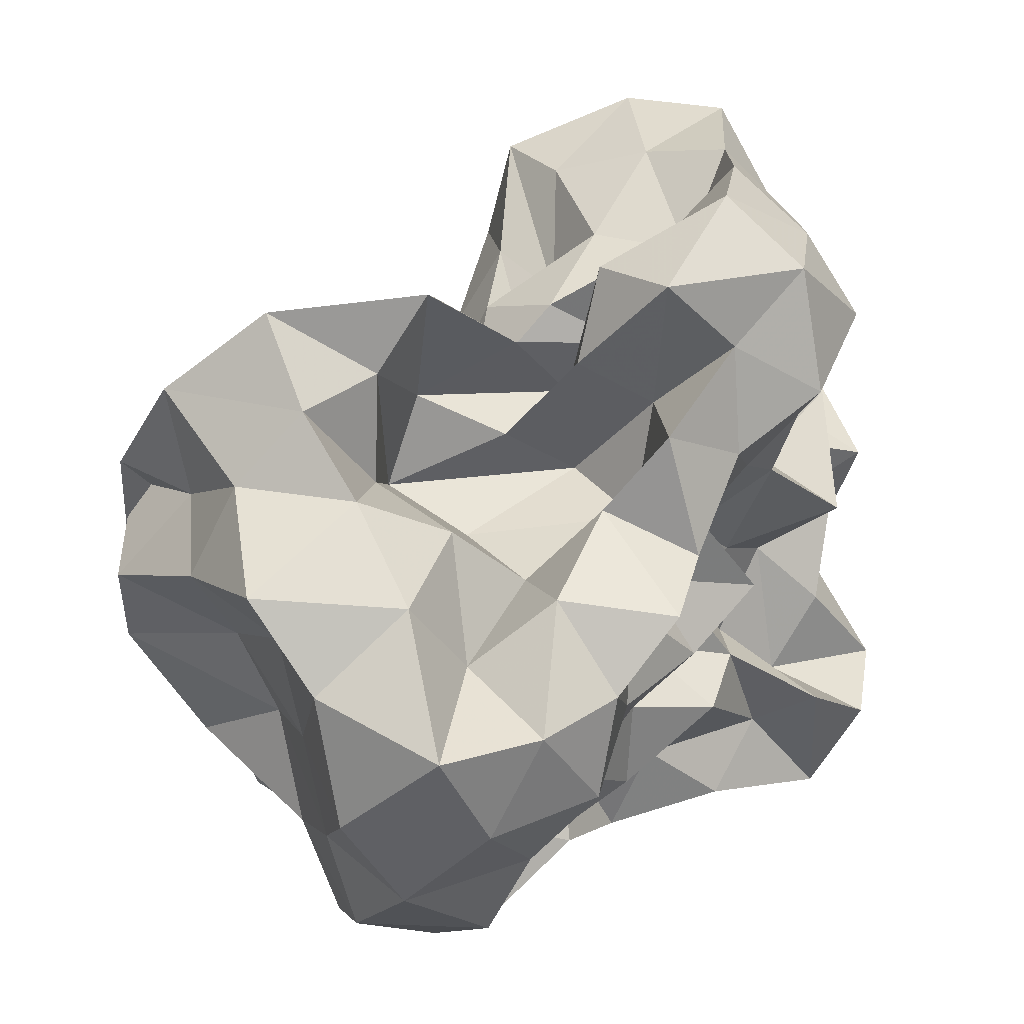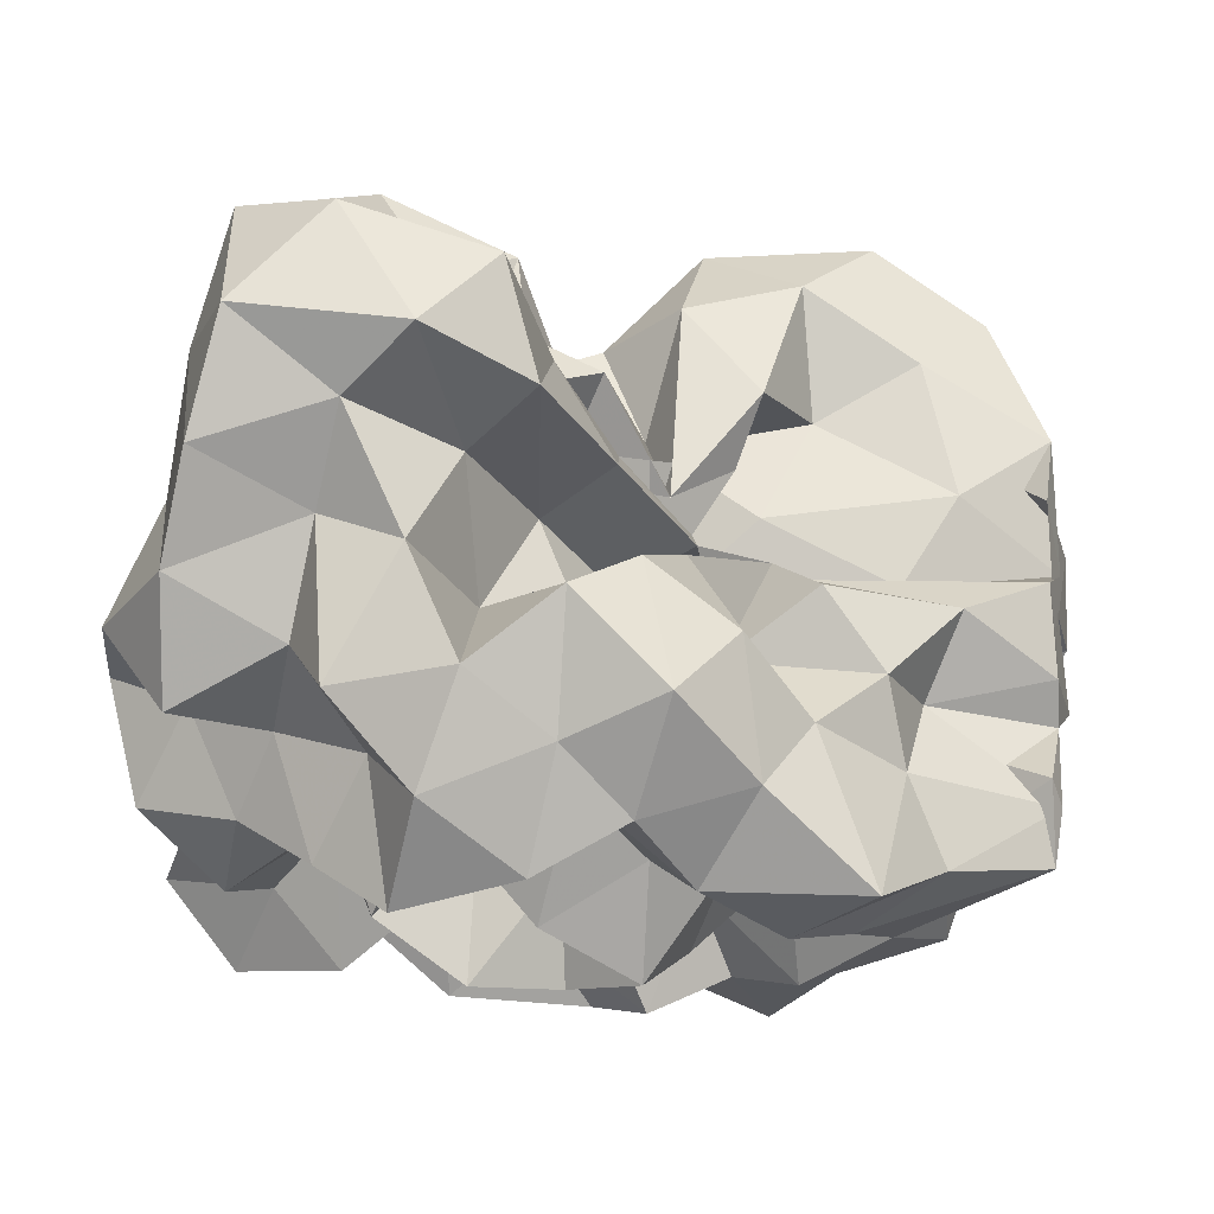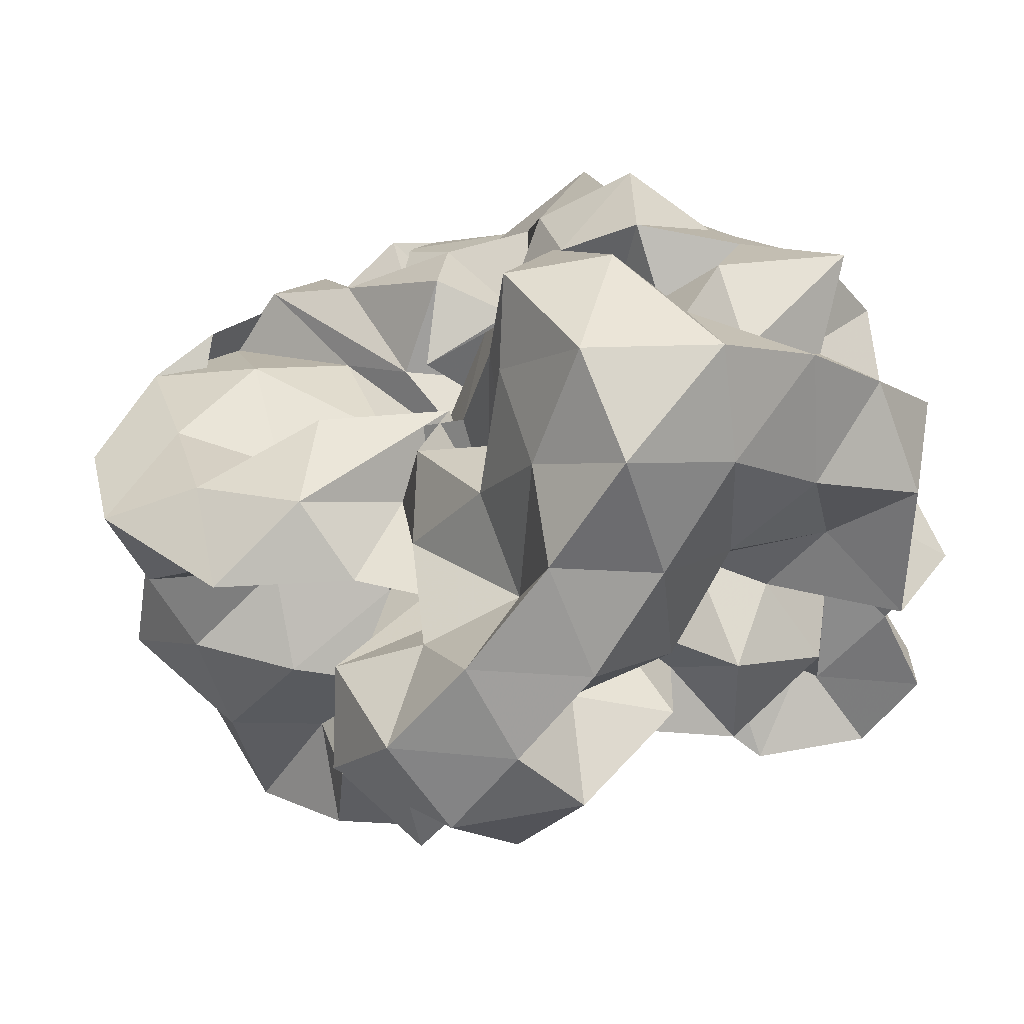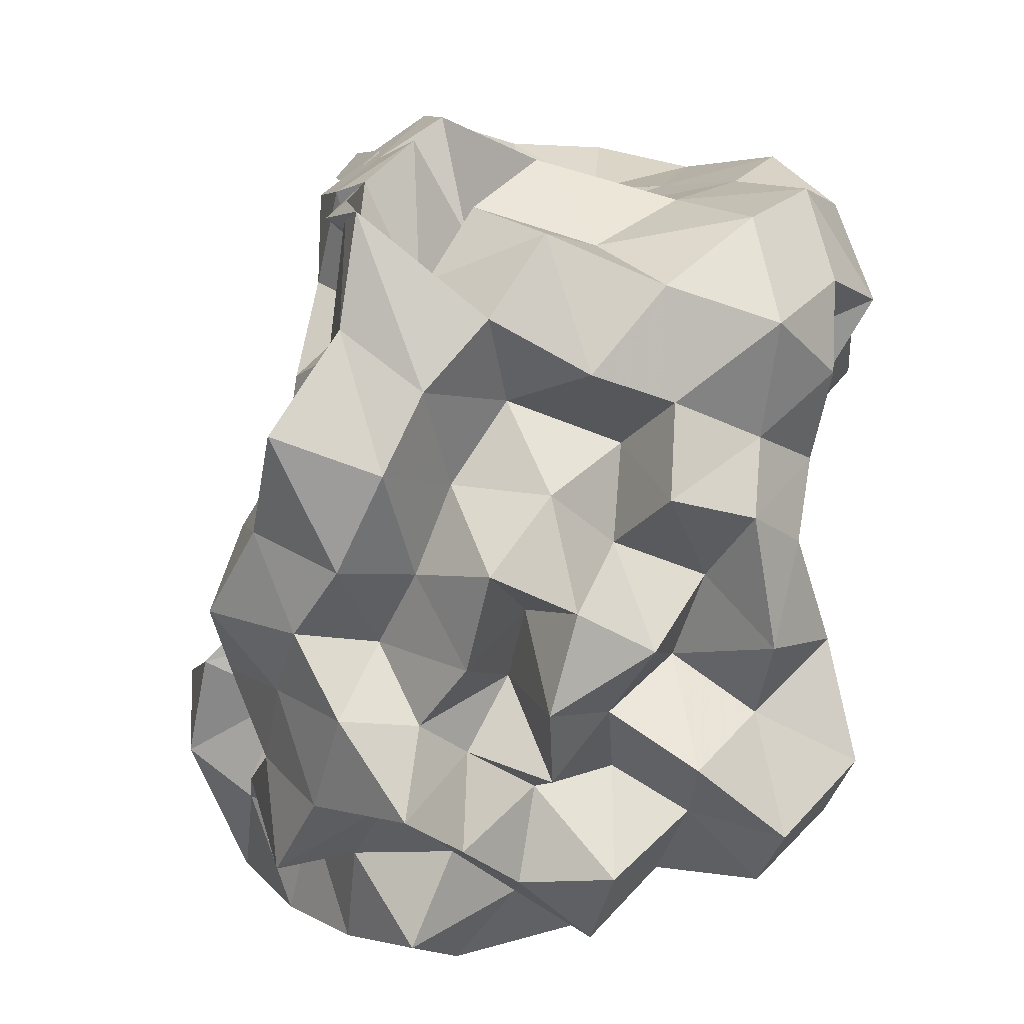
<metadata>
{"format":"obj","ext":"obj","renderer":"f3d","projection":"perspective","resolution":1024,"background":"white","views":[{"elev":60.2,"azim":-12.2,"up":"+Z"},{"elev":61.4,"azim":-176.5,"up":"+Y"},{"elev":42.3,"azim":47.2,"up":"+Y"},{"elev":-72.8,"azim":-71.2,"up":"+Z"}]}
</metadata>
<code>
v -0.1875 -0.008656 0.5695
v -0.08502 -0.03481 -0.8251
v 0.9701 0.06436 0.3697
v 0.7853 0.2033 0.6547
v 0.9832 0.5098 0.7542
v 0.8026 0.864 0.782
v 0.5606 1.03 0.6256
v 0.2479 1.129 0.4724
v 0.141 0.6829 0.3536
v -0.00152 0.2852 0.2985
v -0.5298 0.3083 0.3447
v -0.2871 0.1577 0.4931
v -0.6134 0.2046 0.2456
v -1.207 0.2049 0.361
v -1.494 0.1344 0.6128
v -1.278 -0.0476 0.6209
v -1.325 -0.4189 0.7277
v -1.084 -0.6513 0.6268
v -1.01 -1.004 0.8644
v -0.6746 -1.311 0.8653
v -0.3319 -1.256 0.7799
v -0.0585 -1.118 0.6843
v 0.07105 -0.7636 0.5863
v 0.1842 -0.5748 0.4029
v 0.3795 -0.4807 0.5759
v 0.6013 -0.2816 0.5263
v 0.8625 -0.09633 0.6235
v 0.5707 0.1799 0.3107
v 0.9533 0.3331 0.3781
v 0.9977 0.7832 0.4802
v 0.898 1.215 0.5625
v 0.5913 1.414 0.4629
v 0.1283 1.373 0.3449
v -0.002707 0.9433 0.2864
v -0.1884 0.5218 0.2413
v -0.4113 0.2524 0.1461
v -0.3509 0.08583 0.01273
v -1.04 0.1537 0.06037
v -1.533 0.01543 0.2071
v -1.47 0.21 0.3541
v -1.575 -0.1643 0.3759
v -1.213 -0.4211 0.2803
v -1.062 -0.8911 0.3697
v -1.003 -1.311 0.5382
v -0.5439 -1.444 0.5316
v -0.1654 -1.338 0.4404
v 0.01433 -1 0.3526
v 0.3053 -0.7939 0.2135
v 0.556 -0.6236 0.3
v 0.4064 -0.3215 0.2437
v 0.7217 -0.2222 0.3557
v 0.7455 -0.04778 0.1485
v 0.7176 0.3629 0.02909
v 0.9395 0.6059 0.112
v 0.9954 1.056 0.1859
v 0.8626 1.401 0.1228
v 0.3398 1.427 0.07888
v 0.01083 1.235 0.01787
v -0.1977 0.838 0.02278
v -0.4294 0.5873 -0.08012
v -0.5348 0.2143 -0.25
v -0.7625 0.2604 0.01082
v -1.471 0.2436 0.05618
v -1.502 0.1348 -0.07782
v -1.528 0.005382 0.07072
v -1.587 -0.2446 0.09371
v -1.121 -0.6185 0.03686
v -1.044 -1.141 0.09962
v -0.8368 -1.454 0.1797
v -0.3974 -1.379 0.1293
v -0.1661 -1.113 0.0975
v 0.07617 -0.875 0.0532
v 0.1755 -0.5982 -0.04343
v 0.339 -0.4797 0.08566
v 0.5695 -0.2907 -0.0272
v 0.9805 -0.2656 0.06787
v 1.04 0.1781 0.1465
v 0.9828 0.4468 -0.3138
v 1.048 0.802 -0.1502
v 0.9404 1.223 -0.2134
v 0.5396 1.244 -0.05672
v 0.2156 0.993 -0.05568
v 0.02313 0.6022 -0.02952
v -0.1963 0.2949 -0.08205
v -0.6496 0.3586 0.005289
v -0.7884 0.569 -0.1722
v -1.211 0.337 -0.09828
v -1.505 0.1544 -0.2183
v -1.578 -0.1482 -0.1788
v -1.205 -0.2051 -0.1152
v -1.386 -0.52 -0.194
v -1.112 -0.9244 -0.2336
v -0.9973 -1.355 -0.1914
v -0.5611 -1.46 -0.2112
v -0.3272 -1.178 -0.2599
v 0.02709 -1.03 -0.2157
v 0.3836 -0.8476 -0.136
v 0.506 -0.6345 -0.1909
v 0.5278 -0.4425 -0.3666
v 0.7237 -0.2089 -0.2323
v 1.051 -0.05173 -0.2592
v 0.8609 0.2121 -0.1758
v 1.202 0.6593 -0.483
v 0.998 1.002 -0.4815
v 0.6012 1.01 -0.2838
v 0.3392 1.132 -0.4183
v 0.1592 0.736 -0.3994
v -0.1537 0.5272 -0.3923
v -0.4026 0.637 -0.1402
v -0.5116 0.4363 -0.3673
v -0.9849 0.4748 -0.3982
v -1.112 0.167 -0.3335
v -1.521 0.04076 -0.32
v -1.092 -0.003638 -0.3557
v -1.346 -0.2841 -0.452
v -1.103 -0.6274 -0.4989
v -1.041 -1.143 -0.5646
v -0.7319 -1.341 -0.475
v -0.5612 -0.98 -0.3801
v -0.1513 -0.7803 -0.3452
v 0.1703 -0.8247 -0.4744
v 0.5888 -0.7457 -0.5431
v 0.7903 -0.808 -0.3185
v 0.7236 -0.5323 -0.5877
v 0.9264 -0.3583 -0.4252
v 0.8424 0.08245 -0.5199
v 1.255 0.2098 -0.4097
v 0.9845 0.7406 -0.7738
v 0.6521 0.8443 -0.6002
v 0.5258 1.066 -0.8328
v 0.1757 0.9872 -0.7031
v -0.09007 1.041 -0.4718
v -0.2825 0.914 -0.3038
v -0.5663 0.8177 -0.4686
v -0.7804 0.5734 -0.6119
v -1.055 0.317 -0.6256
v -1.522 0.08677 -0.6007
v -1.483 0.1754 -0.549
v -1.205 -0.08294 -0.6765
v -1.248 -0.4981 -0.7852
v -0.9615 -0.8094 -0.7693
v -0.7395 -1.119 -0.8266
v -0.4757 -1.239 -0.6297
v -0.1845 -1.084 -0.5166
v 0.007718 -0.9605 -0.7375
v 0.4006 -0.9528 -0.6549
v 0.7904 -0.9158 -0.8089
v 1.012 -0.761 -0.6238
v 1.132 -0.4676 -0.7456
v 1.021 -0.1437 -0.65
v 1.137 0.1414 -0.7881
v 0.9905 0.3663 -0.5548
v 1.046 0.04056 0.8466
v 0.9225 0.2839 1.018
v 0.7387 0.5768 1.068
v 0.5811 0.5262 0.6946
v 0.2965 0.7247 0.603
v -0.1302 0.5686 0.4988
v -0.3434 0.426 0.1699
v -0.6023 0.4364 0.5438
v -0.7623 0.1661 0.6103
v -1.084 0.2299 0.8092
v -1.297 0.1135 1.037
v -1.131 -0.2586 0.9686
v -1.158 -0.7091 1.043
v -0.6703 -0.8234 0.9885
v -0.5072 -0.9154 0.696
v -0.1934 -0.8217 0.854
v 0.1833 -0.9378 0.805
v 0.3137 -0.6925 0.7231
v 0.5214 -0.3929 0.81
v 0.8216 -0.2817 0.9237
v 0.819 0.02212 1.207
v 0.6228 0.3003 1.294
v 0.4196 0.3754 0.9611
v 0.0609 0.4007 0.6931
v -0.2559 0.2353 0.4683
v -0.344 0.4118 0.8447
v -0.7094 0.3326 1.004
v -0.9302 0.1921 1.25
v -0.8741 -0.1324 1.138
v -0.7619 -0.442 1.045
v -0.4685 -0.4965 0.8342
v -0.2418 -0.5804 0.5698
v 0.03227 -0.5039 0.8053
v 0.2672 -0.4094 1.03
v 0.5523 -0.1438 1.075
v 0.3463 -0.01536 1.298
v 0.1806 0.2178 1.136
v 0.2991 0.2329 0.6251
v -0.1073 0.1929 0.815
v -0.4007 0.1947 1.186
v -0.6056 0.0395 1.013
v -0.6686 -0.2011 0.7346
v -0.3854 -0.2977 0.4383
v 0.1798 -0.3797 0.4995
v 0.3044 -0.1006 0.7497
v 0.05786 -0.01153 0.9374
v 0.07262 0.1675 0.4888
v -0.4594 0.1663 0.6385
v -0.6046 -0.008294 0.375
v 0.04448 -0.07877 0.3757
v 0.7159 0.5017 -0.6963
v 0.4343 0.6356 -0.8111
v 0.277 0.8245 -1.017
v -0.08828 0.8361 -0.8404
v -0.3897 0.9743 -0.7394
v -0.6392 0.7107 -0.8757
v -0.9764 0.514 -1.093
v -1.183 0.2151 -0.8771
v -1.507 0.04804 -0.7774
v -1.067 -0.2458 -0.8936
v -0.8044 -0.4991 -0.9595
v -0.6063 -0.7197 -0.8576
v -0.3787 -0.9452 -0.7549
v -0.1763 -0.8496 -0.9317
v 0.2643 -0.7761 -0.9511
v 0.5247 -0.6458 -0.7803
v 0.9075 -0.6125 -0.975
v 0.7811 -0.3242 -0.8154
v 0.8768 -0.02446 -0.9622
v 0.8206 0.2937 -0.8782
v 0.5795 0.4078 -1.05
v 0.3474 0.5222 -1.226
v -0.02529 0.6206 -1.148
v -0.3019 0.685 -0.9893
v -0.4807 0.4649 -1.088
v -0.7413 0.2164 -1.11
v -0.9311 0.01821 -1.001
v -0.7481 -0.1969 -0.7004
v -0.4795 -0.504 -0.655
v -0.3525 -0.6137 -1.035
v 0.01145 -0.6319 -0.7622
v 0.2783 -0.4394 -0.6657
v 0.5623 -0.4156 -1.031
v 0.5938 -0.12 -0.6823
v 0.545 0.1448 -0.7701
v 0.3198 0.3059 -0.8601
v 0.1288 0.4045 -0.9973
v -0.1245 0.4648 -0.7952
v -0.343 0.2545 -0.9116
v -0.5692 0.05625 -0.8212
v -0.4729 -0.2534 -0.9735
v -0.2119 -0.3848 -0.8198
v 0.1209 -0.41 -1.03
v 0.3193 -0.1915 -0.8999
v 0.4408 0.04919 -1.043
v 0.1566 0.1066 -0.7104
v -0.0406 0.1806 -1.103
v -0.3421 -0.003162 -1.185
v -0.1155 -0.2205 -1.126
v 0.1563 -0.03454 -1.206
f 3 28 4
f 4 28 29
f 4 29 5
f 5 29 30
f 5 30 6
f 6 30 31
f 6 31 7
f 7 31 32
f 7 32 8
f 8 32 33
f 8 33 9
f 9 33 34
f 9 34 10
f 10 34 35
f 10 35 11
f 11 35 36
f 11 36 12
f 12 36 37
f 12 37 13
f 13 37 38
f 13 38 14
f 14 38 39
f 14 39 15
f 15 39 40
f 15 40 16
f 16 40 41
f 16 41 17
f 17 41 42
f 17 42 18
f 18 42 43
f 18 43 19
f 19 43 44
f 19 44 20
f 20 44 45
f 20 45 21
f 21 45 46
f 21 46 22
f 22 46 47
f 22 47 23
f 23 47 48
f 23 48 24
f 24 48 49
f 24 49 25
f 25 49 50
f 25 50 26
f 26 50 51
f 26 51 27
f 27 51 52
f 27 52 3
f 3 52 28
f 28 53 29
f 29 53 54
f 29 54 30
f 30 54 55
f 30 55 31
f 31 55 56
f 31 56 32
f 32 56 57
f 32 57 33
f 33 57 58
f 33 58 34
f 34 58 59
f 34 59 35
f 35 59 60
f 35 60 36
f 36 60 61
f 36 61 37
f 37 61 62
f 37 62 38
f 38 62 63
f 38 63 39
f 39 63 64
f 39 64 40
f 40 64 65
f 40 65 41
f 41 65 66
f 41 66 42
f 42 66 67
f 42 67 43
f 43 67 68
f 43 68 44
f 44 68 69
f 44 69 45
f 45 69 70
f 45 70 46
f 46 70 71
f 46 71 47
f 47 71 72
f 47 72 48
f 48 72 73
f 48 73 49
f 49 73 74
f 49 74 50
f 50 74 75
f 50 75 51
f 51 75 76
f 51 76 52
f 52 76 77
f 52 77 28
f 28 77 53
f 53 78 54
f 54 78 79
f 54 79 55
f 55 79 80
f 55 80 56
f 56 80 81
f 56 81 57
f 57 81 82
f 57 82 58
f 58 82 83
f 58 83 59
f 59 83 84
f 59 84 60
f 60 84 85
f 60 85 61
f 61 85 86
f 61 86 62
f 62 86 87
f 62 87 63
f 63 87 88
f 63 88 64
f 64 88 89
f 64 89 65
f 65 89 90
f 65 90 66
f 66 90 91
f 66 91 67
f 67 91 92
f 67 92 68
f 68 92 93
f 68 93 69
f 69 93 94
f 69 94 70
f 70 94 95
f 70 95 71
f 71 95 96
f 71 96 72
f 72 96 97
f 72 97 73
f 73 97 98
f 73 98 74
f 74 98 99
f 74 99 75
f 75 99 100
f 75 100 76
f 76 100 101
f 76 101 77
f 77 101 102
f 77 102 53
f 53 102 78
f 78 103 79
f 79 103 104
f 79 104 80
f 80 104 105
f 80 105 81
f 81 105 106
f 81 106 82
f 82 106 107
f 82 107 83
f 83 107 108
f 83 108 84
f 84 108 109
f 84 109 85
f 85 109 110
f 85 110 86
f 86 110 111
f 86 111 87
f 87 111 112
f 87 112 88
f 88 112 113
f 88 113 89
f 89 113 114
f 89 114 90
f 90 114 115
f 90 115 91
f 91 115 116
f 91 116 92
f 92 116 117
f 92 117 93
f 93 117 118
f 93 118 94
f 94 118 119
f 94 119 95
f 95 119 120
f 95 120 96
f 96 120 121
f 96 121 97
f 97 121 122
f 97 122 98
f 98 122 123
f 98 123 99
f 99 123 124
f 99 124 100
f 100 124 125
f 100 125 101
f 101 125 126
f 101 126 102
f 102 126 127
f 102 127 78
f 78 127 103
f 103 128 104
f 104 128 129
f 104 129 105
f 105 129 130
f 105 130 106
f 106 130 131
f 106 131 107
f 107 131 132
f 107 132 108
f 108 132 133
f 108 133 109
f 109 133 134
f 109 134 110
f 110 134 135
f 110 135 111
f 111 135 136
f 111 136 112
f 112 136 137
f 112 137 113
f 113 137 138
f 113 138 114
f 114 138 139
f 114 139 115
f 115 139 140
f 115 140 116
f 116 140 141
f 116 141 117
f 117 141 142
f 117 142 118
f 118 142 143
f 118 143 119
f 119 143 144
f 119 144 120
f 120 144 145
f 120 145 121
f 121 145 146
f 121 146 122
f 122 146 147
f 122 147 123
f 123 147 148
f 123 148 124
f 124 148 149
f 124 149 125
f 125 149 150
f 125 150 126
f 126 150 151
f 126 151 127
f 127 151 152
f 127 152 103
f 103 152 128
f 153 154 173
f 154 174 173
f 154 155 174
f 155 175 174
f 155 156 175
f 156 176 175
f 156 157 176
f 157 158 176
f 158 177 176
f 158 159 177
f 159 178 177
f 159 160 178
f 160 179 178
f 160 161 179
f 161 162 179
f 162 180 179
f 162 163 180
f 163 181 180
f 163 164 181
f 164 182 181
f 164 165 182
f 165 166 182
f 166 183 182
f 166 167 183
f 167 184 183
f 167 168 184
f 168 185 184
f 168 169 185
f 169 170 185
f 170 186 185
f 170 171 186
f 171 187 186
f 171 172 187
f 172 173 187
f 172 153 173
f 173 174 188
f 174 189 188
f 174 175 189
f 175 190 189
f 175 176 190
f 176 177 190
f 177 191 190
f 177 178 191
f 178 192 191
f 178 179 192
f 179 180 192
f 180 193 192
f 180 181 193
f 181 194 193
f 181 182 194
f 182 183 194
f 183 195 194
f 183 184 195
f 184 196 195
f 184 185 196
f 185 186 196
f 186 197 196
f 186 187 197
f 187 188 197
f 187 173 188
f 188 189 198
f 189 199 198
f 189 190 199
f 190 191 199
f 191 200 199
f 191 192 200
f 192 193 200
f 193 201 200
f 193 194 201
f 194 195 201
f 195 202 201
f 195 196 202
f 196 197 202
f 197 198 202
f 197 188 198
f 203 223 204
f 204 223 224
f 204 224 205
f 205 224 225
f 205 225 206
f 206 225 226
f 206 226 207
f 207 226 208
f 208 226 227
f 208 227 209
f 209 227 228
f 209 228 210
f 210 228 229
f 210 229 211
f 211 229 212
f 212 229 230
f 212 230 213
f 213 230 231
f 213 231 214
f 214 231 232
f 214 232 215
f 215 232 216
f 216 232 233
f 216 233 217
f 217 233 234
f 217 234 218
f 218 234 235
f 218 235 219
f 219 235 220
f 220 235 236
f 220 236 221
f 221 236 237
f 221 237 222
f 222 237 223
f 222 223 203
f 223 238 224
f 224 238 239
f 224 239 225
f 225 239 240
f 225 240 226
f 226 240 227
f 227 240 241
f 227 241 228
f 228 241 242
f 228 242 229
f 229 242 230
f 230 242 243
f 230 243 231
f 231 243 244
f 231 244 232
f 232 244 233
f 233 244 245
f 233 245 234
f 234 245 246
f 234 246 235
f 235 246 236
f 236 246 247
f 236 247 237
f 237 247 238
f 237 238 223
f 238 248 239
f 239 248 249
f 239 249 240
f 240 249 241
f 241 249 250
f 241 250 242
f 242 250 243
f 243 250 251
f 243 251 244
f 244 251 245
f 245 251 252
f 245 252 246
f 246 252 247
f 247 252 248
f 247 248 238
f 3 4 153
f 153 4 154
f 4 5 154
f 154 5 155
f 5 6 155
f 155 6 156
f 6 7 156
f 156 7 157
f 7 8 157
f 8 9 157
f 157 9 158
f 9 10 158
f 158 10 159
f 10 11 159
f 159 11 160
f 11 12 160
f 160 12 161
f 12 13 161
f 13 14 161
f 161 14 162
f 14 15 162
f 162 15 163
f 15 16 163
f 163 16 164
f 16 17 164
f 164 17 165
f 17 18 165
f 18 19 165
f 165 19 166
f 19 20 166
f 166 20 167
f 20 21 167
f 167 21 168
f 21 22 168
f 168 22 169
f 22 23 169
f 23 24 169
f 169 24 170
f 24 25 170
f 170 25 171
f 25 26 171
f 171 26 172
f 26 27 172
f 172 27 153
f 27 3 153
f 128 203 129
f 129 203 204
f 129 204 130
f 130 204 205
f 130 205 131
f 131 205 206
f 131 206 132
f 132 206 207
f 132 207 133
f 133 207 134
f 134 207 208
f 134 208 135
f 135 208 209
f 135 209 136
f 136 209 210
f 136 210 137
f 137 210 211
f 137 211 138
f 138 211 139
f 139 211 212
f 139 212 140
f 140 212 213
f 140 213 141
f 141 213 214
f 141 214 142
f 142 214 215
f 142 215 143
f 143 215 144
f 144 215 216
f 144 216 145
f 145 216 217
f 145 217 146
f 146 217 218
f 146 218 147
f 147 218 219
f 147 219 148
f 148 219 149
f 149 219 220
f 149 220 150
f 150 220 221
f 150 221 151
f 151 221 222
f 151 222 152
f 152 222 203
f 152 203 128
f 198 199 1
f 199 200 1
f 200 201 1
f 201 202 1
f 202 198 1
f 249 248 2
f 250 249 2
f 251 250 2
f 252 251 2
f 248 252 2

</code>
